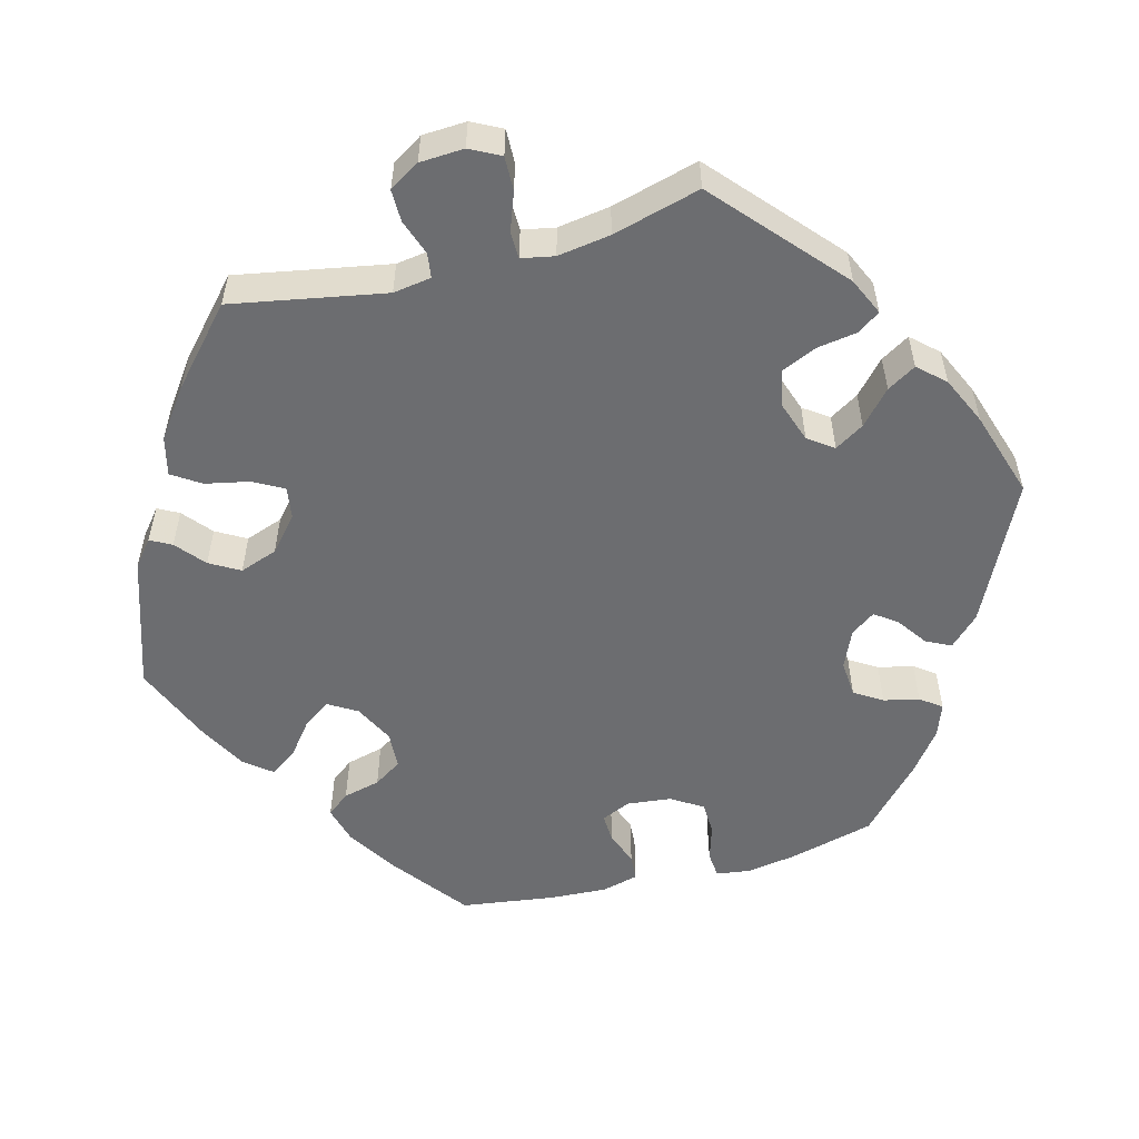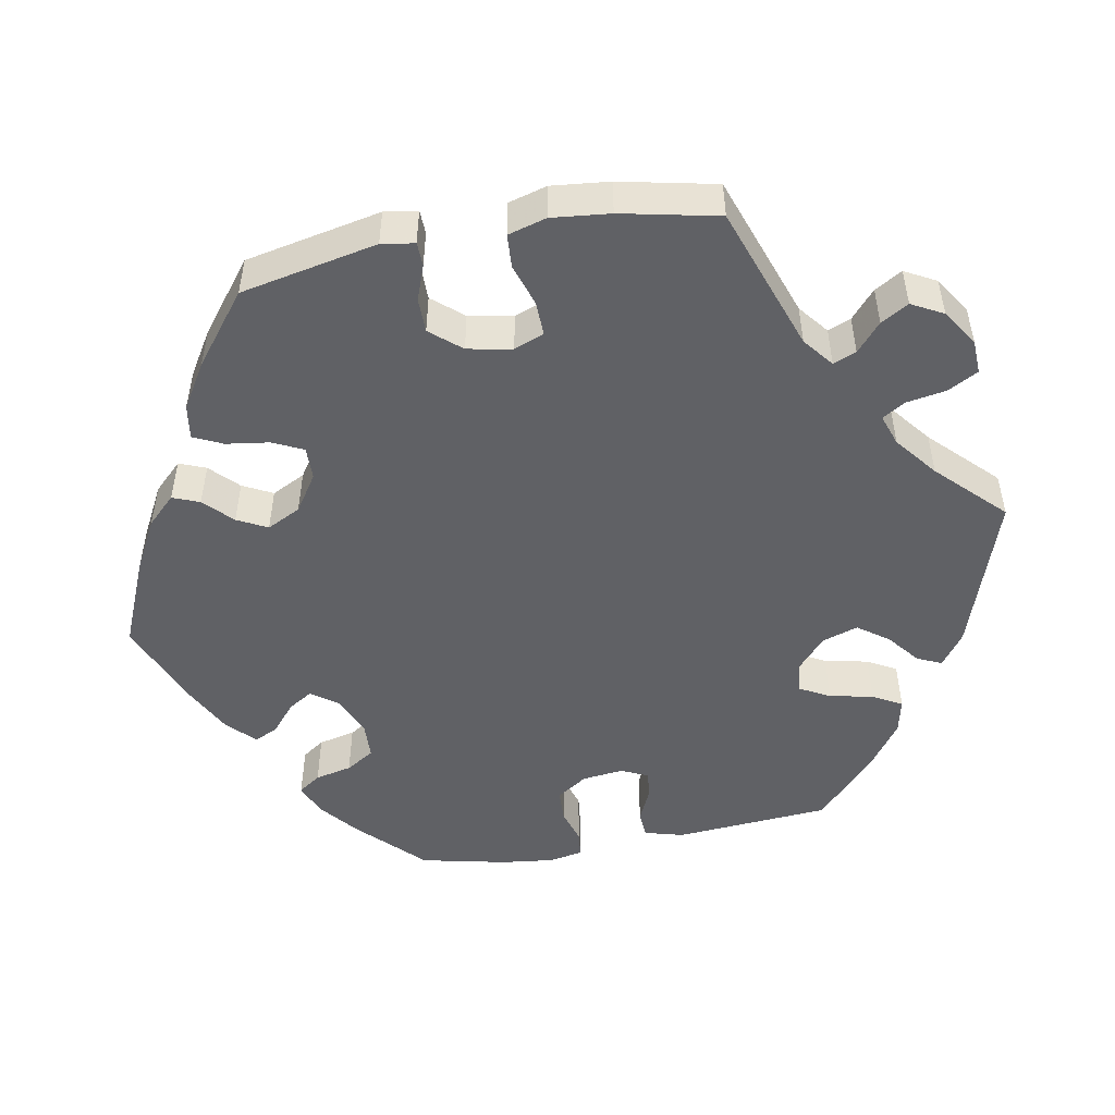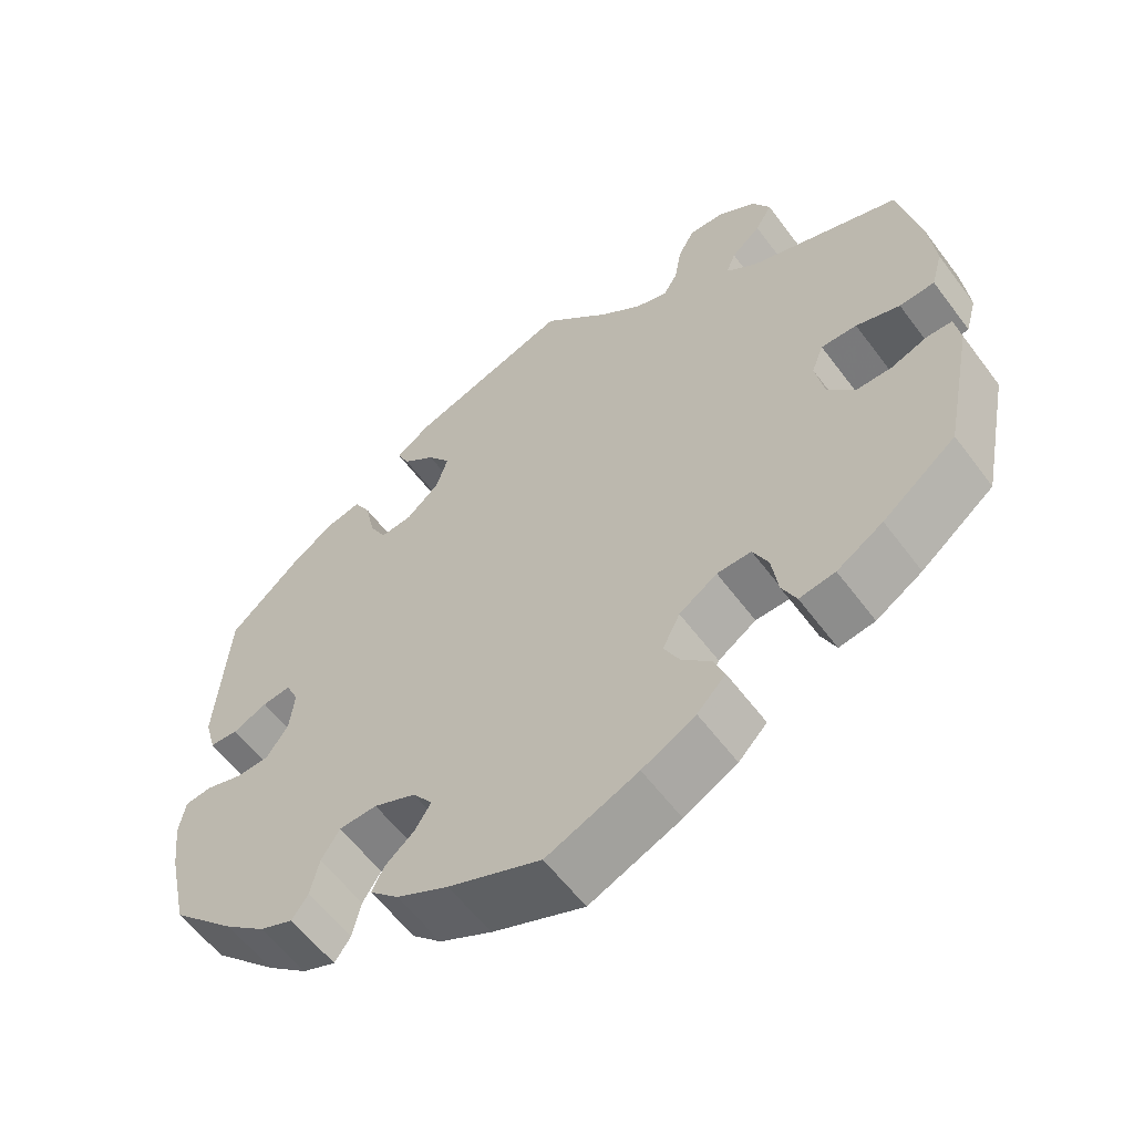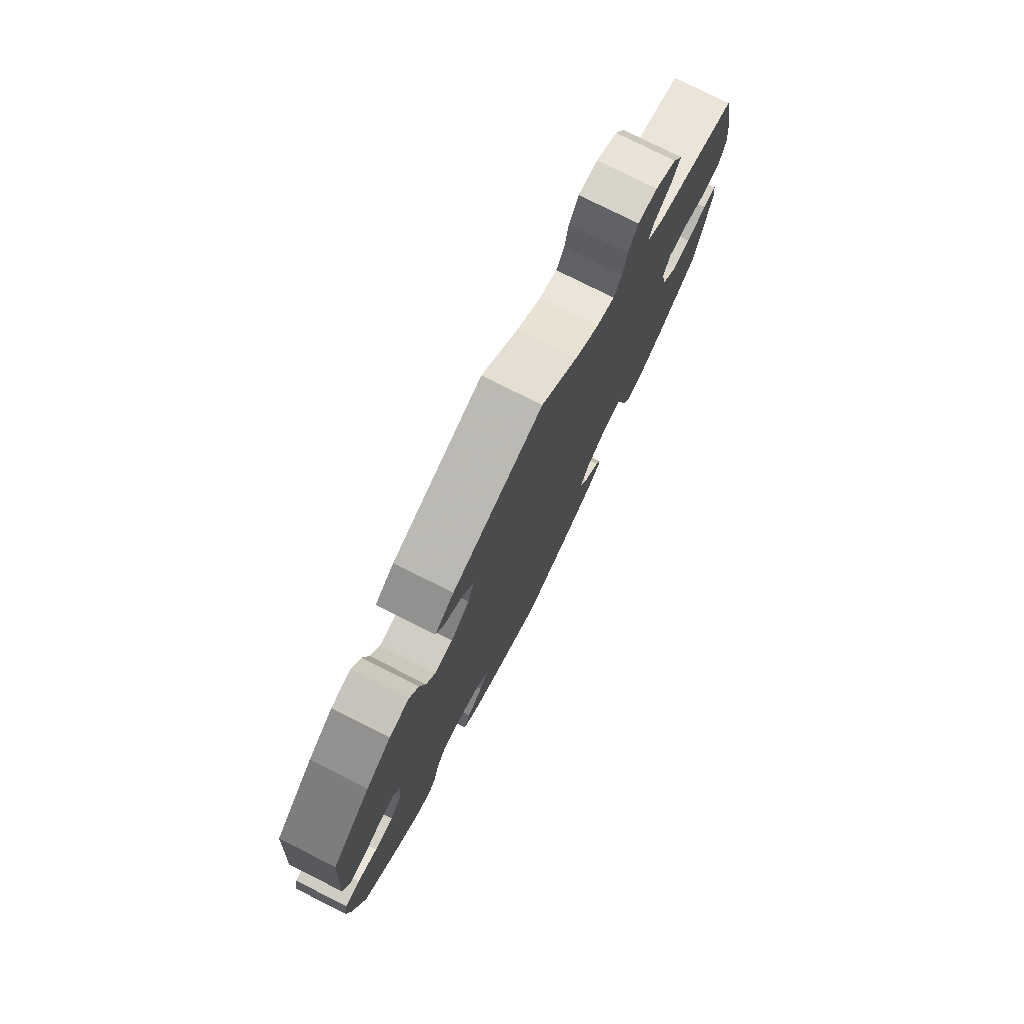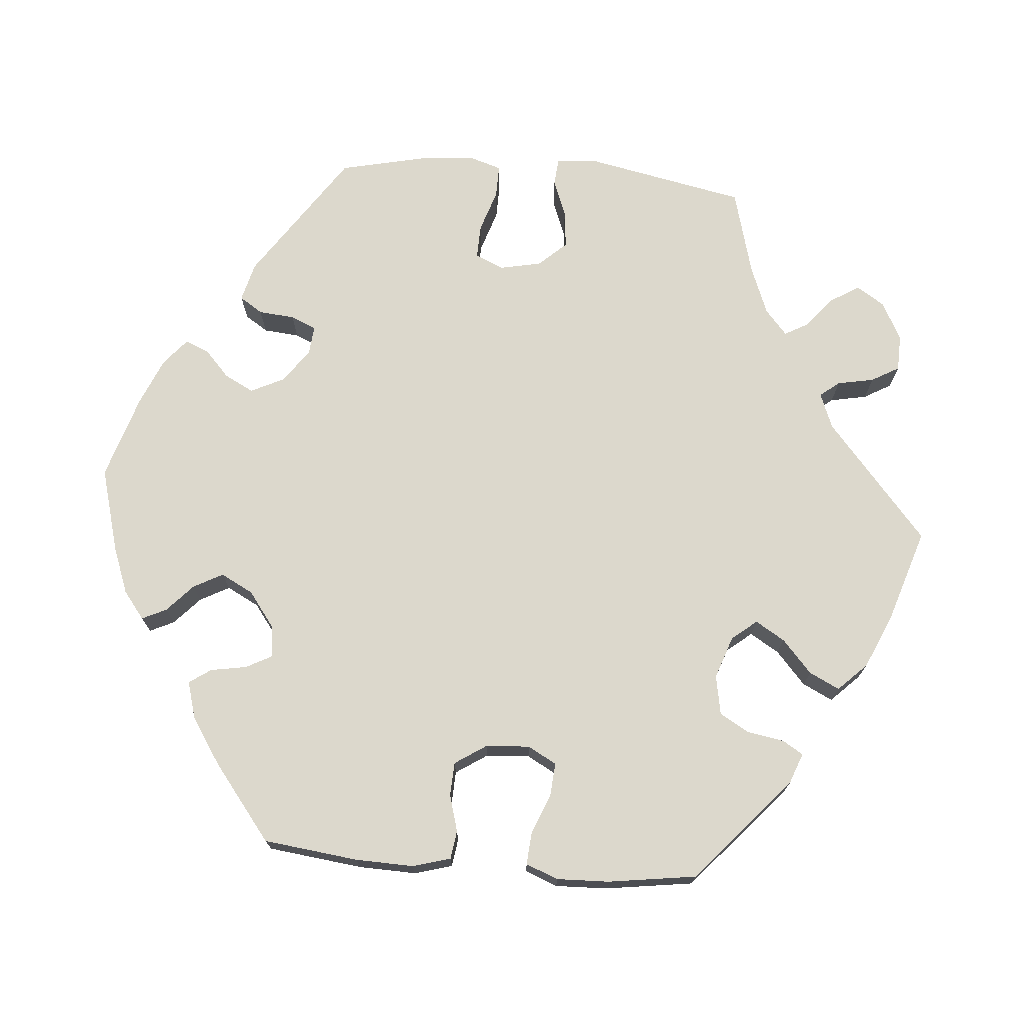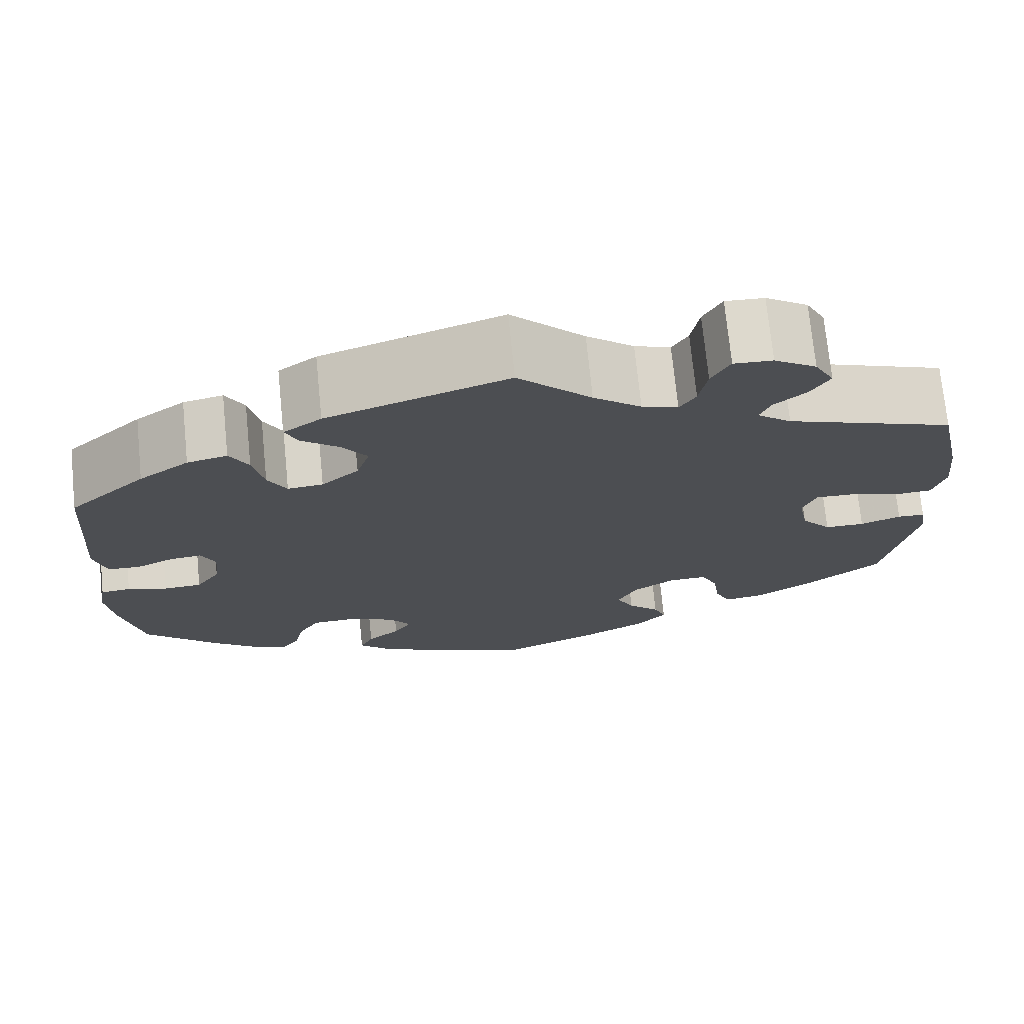
<metadata>
{"format":"obj","ext":"obj","renderer":"f3d","projection":"perspective","resolution":1024,"background":"white","views":[{"elev":-54.0,"azim":-15.0,"up":"+Y"},{"elev":-49.7,"azim":-79.5,"up":"+Y"},{"elev":-58.8,"azim":-143.5,"up":"+Z"},{"elev":77.5,"azim":116.7,"up":"+Z"},{"elev":72.7,"azim":-145.3,"up":"+Y"},{"elev":72.8,"azim":174.3,"up":"+Z"}]}
</metadata>
<code>
v -0.31 0.07 0.356
v -0.271 0.07 0.387
v -0.283 0.07 0.417
v -0.32 0.07 0.449
v -0.341 0.07 0.485
v -0.319 0.07 0.526
v -0.271 0.07 0.557
v -0.227 0.07 0.559
v -0.206 0.07 0.52
v -0.197 0.07 0.468
v -0.179 0.07 0.438
v -0.138 0.07 0.452
v -0.084 0.07 0.495
v -0.001 0.07 0.578
v 0.203 0.07 0.509
v 0.246 0.07 0.478
v 0.231 0.07 0.446
v 0.19 0.07 0.413
v 0.161 0.07 0.373
v 0.176 0.07 0.326
v 0.218 0.07 0.289
v 0.258 0.07 0.285
v 0.279 0.07 0.324
v 0.291 0.07 0.381
v 0.312 0.07 0.419
v 0.357 0.07 0.409
v 0.413 0.07 0.369
v 0.5 0.07 0.289
v 0.515 0.07 0.086
v 0.501 0.07 0.035
v 0.465 0.07 0.033
v 0.422 0.07 0.053
v 0.386 0.07 0.057
v 0.37 0.07 0.022
v 0.376 0.07 -0.032
v 0.403 0.07 -0.072
v 0.446 0.07 -0.074
v 0.491 0.07 -0.06
v 0.525 0.07 -0.064
v 0.533 0.07 -0.109
v 0.525 0.07 -0.176
v 0.5 0.07 -0.289
v 0.419 0.07 -0.369
v 0.368 0.07 -0.411
v 0.326 0.07 -0.428
v 0.306 0.07 -0.399
v 0.295 0.07 -0.351
v 0.272 0.07 -0.314
v 0.224 0.07 -0.312
v 0.171 0.07 -0.335
v 0.146 0.07 -0.369
v 0.166 0.07 -0.401
v 0.203 0.07 -0.432
v 0.218 0.07 -0.463
v 0.182 0.07 -0.498
v 0.117 0.07 -0.531
v 0.001 0.07 -0.578
v -0.114 0.07 -0.529
v -0.181 0.07 -0.493
v -0.217 0.07 -0.456
v -0.203 0.07 -0.421
v -0.167 0.07 -0.386
v -0.147 0.07 -0.347
v -0.169 0.07 -0.303
v -0.217 0.07 -0.271
v -0.26 0.07 -0.27
v -0.279 0.07 -0.31
v -0.287 0.07 -0.366
v -0.305 0.07 -0.404
v -0.35 0.07 -0.397
v -0.408 0.07 -0.361
v -0.5 0.07 -0.289
v -0.536 0.07 -0.111
v -0.529 0.07 -0.068
v -0.498 0.07 -0.067
v -0.452 0.07 -0.084
v -0.407 0.07 -0.084
v -0.373 0.07 -0.044
v -0.362 0.07 0.014
v -0.377 0.07 0.053
v -0.422 0.07 0.052
v -0.477 0.07 0.034
v -0.521 0.07 0.037
v -0.535 0.07 0.087
v -0.527 0.07 0.163
v -0.5 0.07 0.289
v -0.31 0 0.356
v -0.271 0 0.387
v -0.283 0 0.417
v -0.32 0 0.449
v -0.341 0 0.485
v -0.319 0 0.526
v -0.271 0 0.557
v -0.227 0 0.559
v -0.206 0 0.52
v -0.197 0 0.468
v -0.179 0 0.438
v -0.138 0 0.452
v -0.084 0 0.495
v -0.001 0 0.578
v 0.203 0 0.509
v 0.246 0 0.478
v 0.231 0 0.446
v 0.19 0 0.413
v 0.161 0 0.373
v 0.176 0 0.326
v 0.218 0 0.289
v 0.258 0 0.285
v 0.279 0 0.324
v 0.291 0 0.381
v 0.312 0 0.419
v 0.357 0 0.409
v 0.413 0 0.369
v 0.5 0 0.289
v 0.515 0 0.086
v 0.501 0 0.035
v 0.465 0 0.033
v 0.422 0 0.053
v 0.386 0 0.057
v 0.37 0 0.022
v 0.376 0 -0.032
v 0.403 0 -0.072
v 0.446 0 -0.074
v 0.491 0 -0.06
v 0.525 0 -0.064
v 0.533 0 -0.109
v 0.525 0 -0.176
v 0.5 0 -0.289
v 0.419 0 -0.369
v 0.368 0 -0.411
v 0.326 0 -0.428
v 0.306 0 -0.399
v 0.295 0 -0.351
v 0.272 0 -0.314
v 0.224 0 -0.312
v 0.171 0 -0.335
v 0.146 0 -0.369
v 0.166 0 -0.401
v 0.203 0 -0.432
v 0.218 0 -0.463
v 0.182 0 -0.498
v 0.117 0 -0.531
v 0.001 0 -0.578
v -0.114 0 -0.529
v -0.181 0 -0.493
v -0.217 0 -0.456
v -0.203 0 -0.421
v -0.167 0 -0.386
v -0.147 0 -0.347
v -0.169 0 -0.303
v -0.217 0 -0.271
v -0.26 0 -0.27
v -0.279 0 -0.31
v -0.287 0 -0.366
v -0.305 0 -0.404
v -0.35 0 -0.397
v -0.408 0 -0.361
v -0.5 0 -0.289
v -0.536 0 -0.111
v -0.529 0 -0.068
v -0.498 0 -0.067
v -0.452 0 -0.084
v -0.407 0 -0.084
v -0.373 0 -0.044
v -0.362 0 0.014
v -0.377 0 0.053
v -0.422 0 0.052
v -0.477 0 0.034
v -0.521 0 0.037
v -0.535 0 0.087
v -0.527 0 0.163
v -0.5 0 0.289
f 85 86 1
f 84 85 1 2
f 81 82 83 84
f 80 81 84 2
f 79 80 2
f 78 79 2
f 73 74 75 76
f 73 76 77
f 72 73 77
f 71 72 77 78
f 67 68 69 70
f 66 67 70 71
f 59 60 61 62
f 59 62 63
f 58 59 63
f 57 58 63
f 56 57 63 64
f 52 53 54 55
f 51 52 55 56
f 44 45 46 47
f 44 47 48
f 43 44 48
f 42 43 48
f 41 42 48 49
f 37 38 39 40
f 36 37 40 41
f 29 30 31 32
f 29 32 33
f 28 29 33
f 27 28 33
f 26 27 33 34
f 23 24 25 26
f 22 23 26 34
f 15 16 17 18
f 13 14 15 18
f 12 13 18 19
f 11 12 19 20
f 7 8 9 10
f 7 10 11
f 6 7 11
f 3 4 5 6
f 2 3 6 11
f 66 71 78 2
f 51 56 64
f 50 51 64 65
f 36 41 49 50
f 35 36 50 65
f 21 22 34 35
f 21 35 65 66
f 20 21 66
f 2 11 20 66
f 87 172 171
f 88 87 171 170
f 170 169 168 167
f 88 170 167 166
f 88 166 165
f 88 165 164
f 162 161 160 159
f 163 162 159
f 163 159 158
f 164 163 158 157
f 156 155 154 153
f 157 156 153 152
f 148 147 146 145
f 149 148 145
f 149 145 144
f 149 144 143
f 150 149 143 142
f 141 140 139 138
f 142 141 138 137
f 133 132 131 130
f 134 133 130
f 134 130 129
f 134 129 128
f 135 134 128 127
f 126 125 124 123
f 127 126 123 122
f 118 117 116 115
f 119 118 115
f 119 115 114
f 119 114 113
f 120 119 113 112
f 112 111 110 109
f 120 112 109 108
f 104 103 102 101
f 104 101 100 99
f 105 104 99 98
f 106 105 98 97
f 96 95 94 93
f 97 96 93
f 97 93 92
f 92 91 90 89
f 97 92 89 88
f 88 164 157 152
f 150 142 137
f 151 150 137 136
f 136 135 127 122
f 151 136 122 121
f 121 120 108 107
f 152 151 121 107
f 152 107 106
f 152 106 97 88
f 1 87 88 2
f 2 88 89 3
f 3 89 90 4
f 4 90 91 5
f 5 91 92 6
f 6 92 93 7
f 7 93 94 8
f 8 94 95 9
f 9 95 96 10
f 10 96 97 11
f 11 97 98 12
f 12 98 99 13
f 13 99 100 14
f 14 100 101 15
f 15 101 102 16
f 16 102 103 17
f 17 103 104 18
f 18 104 105 19
f 19 105 106 20
f 20 106 107 21
f 21 107 108 22
f 22 108 109 23
f 23 109 110 24
f 24 110 111 25
f 25 111 112 26
f 26 112 113 27
f 27 113 114 28
f 28 114 115 29
f 29 115 116 30
f 30 116 117 31
f 31 117 118 32
f 32 118 119 33
f 33 119 120 34
f 34 120 121 35
f 35 121 122 36
f 36 122 123 37
f 37 123 124 38
f 38 124 125 39
f 39 125 126 40
f 40 126 127 41
f 41 127 128 42
f 42 128 129 43
f 43 129 130 44
f 44 130 131 45
f 45 131 132 46
f 46 132 133 47
f 47 133 134 48
f 48 134 135 49
f 49 135 136 50
f 50 136 137 51
f 51 137 138 52
f 52 138 139 53
f 53 139 140 54
f 54 140 141 55
f 55 141 142 56
f 56 142 143 57
f 57 143 144 58
f 58 144 145 59
f 59 145 146 60
f 60 146 147 61
f 61 147 148 62
f 62 148 149 63
f 63 149 150 64
f 64 150 151 65
f 65 151 152 66
f 66 152 153 67
f 67 153 154 68
f 68 154 155 69
f 69 155 156 70
f 70 156 157 71
f 71 157 158 72
f 72 158 159 73
f 73 159 160 74
f 74 160 161 75
f 75 161 162 76
f 76 162 163 77
f 77 163 164 78
f 78 164 165 79
f 79 165 166 80
f 80 166 167 81
f 81 167 168 82
f 82 168 169 83
f 83 169 170 84
f 84 170 171 85
f 85 171 172 86
f 86 172 87 1

</code>
